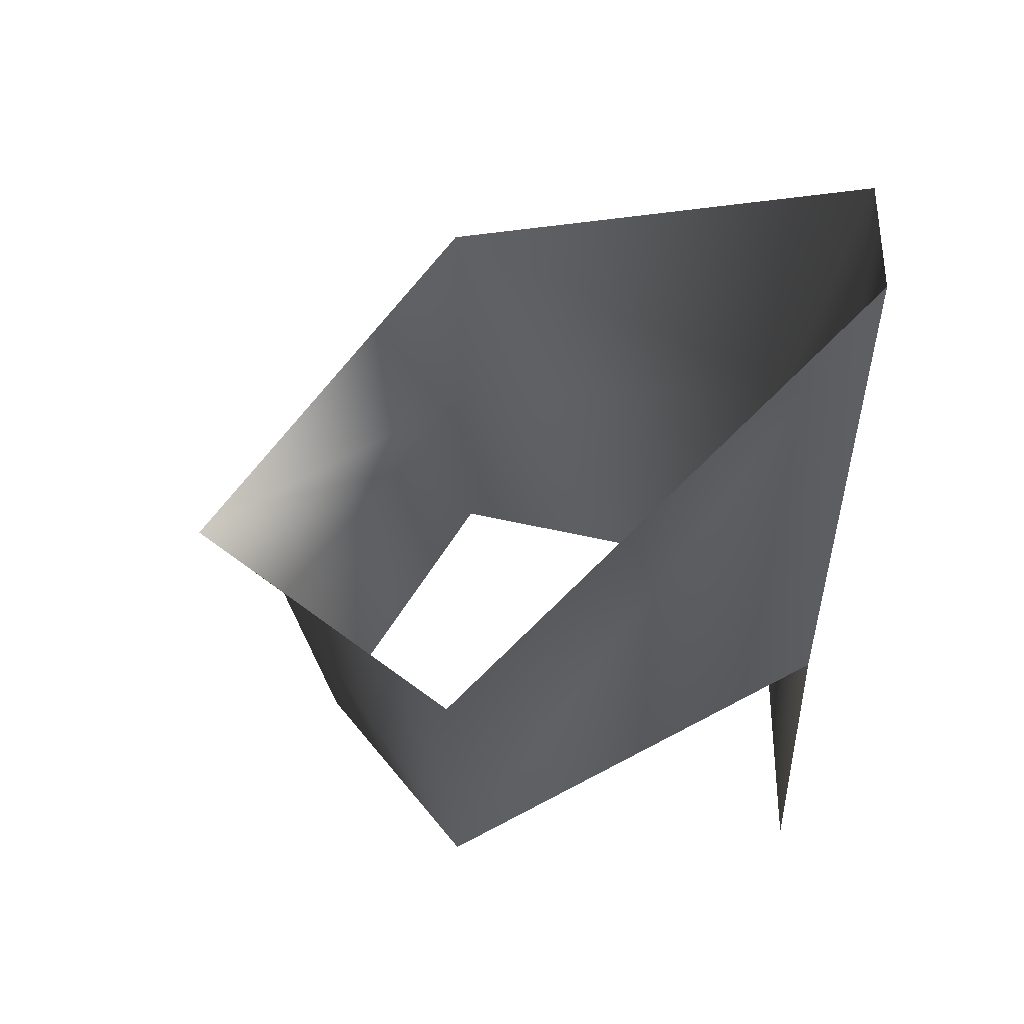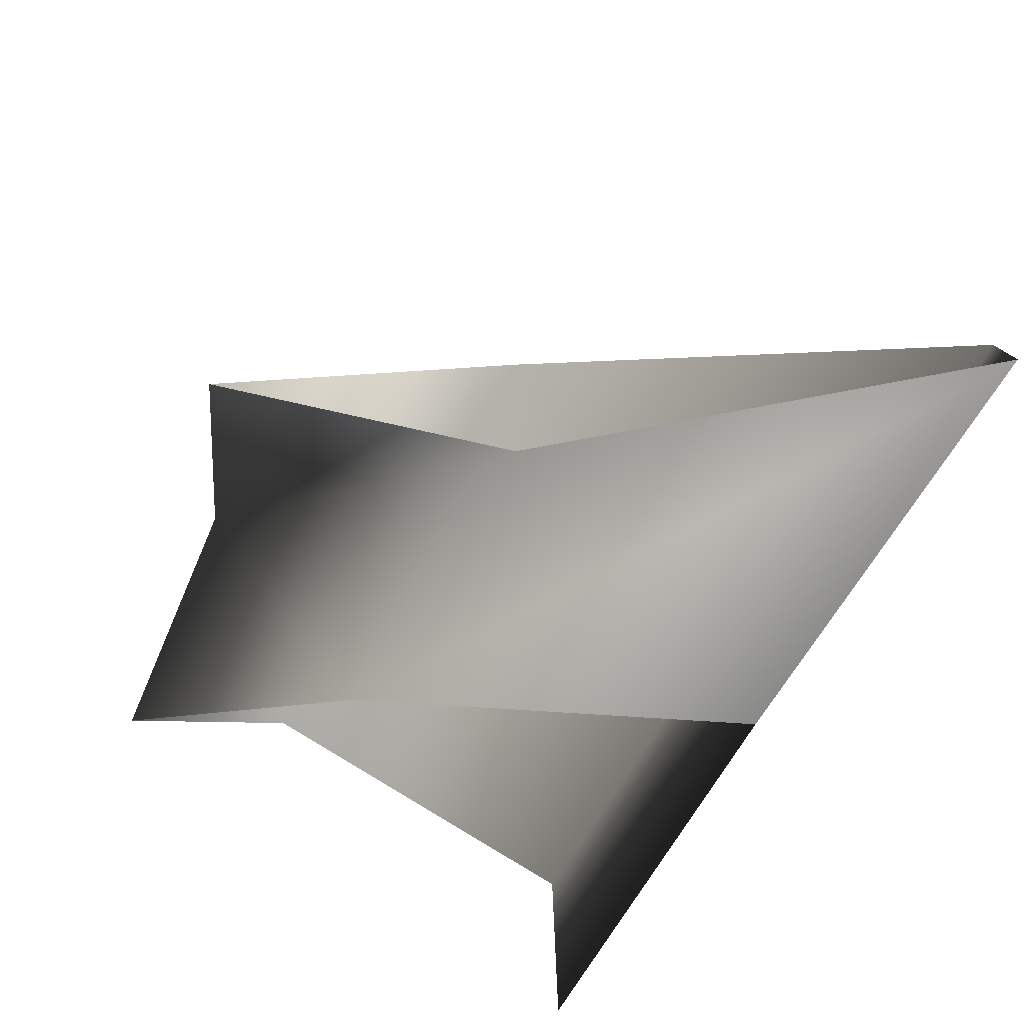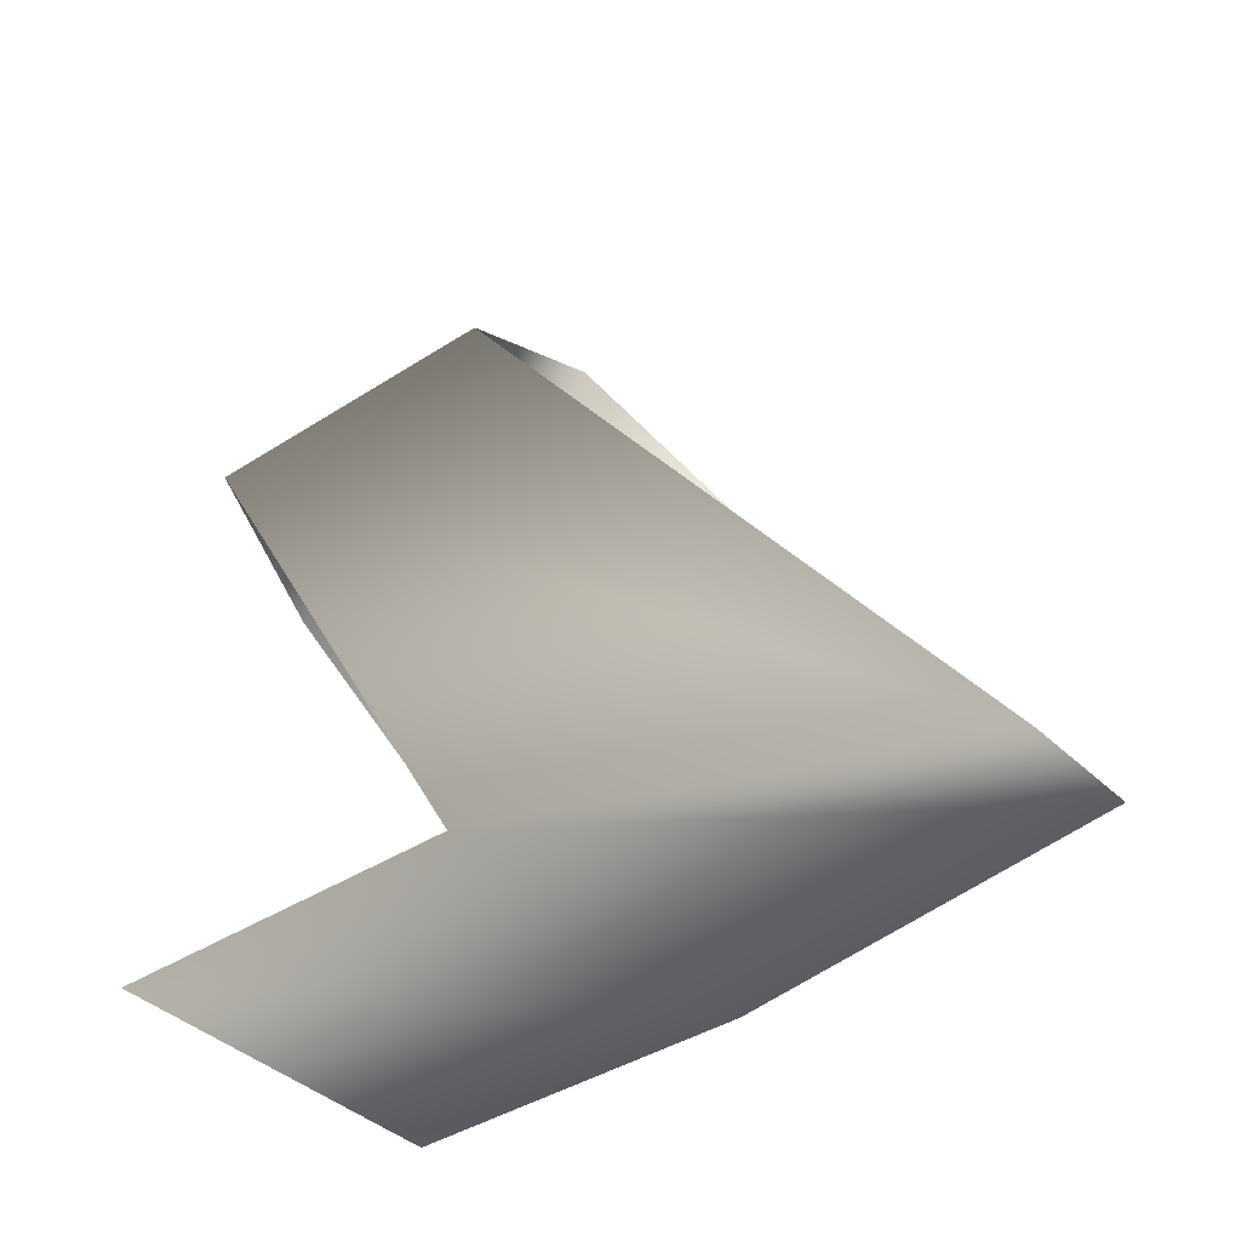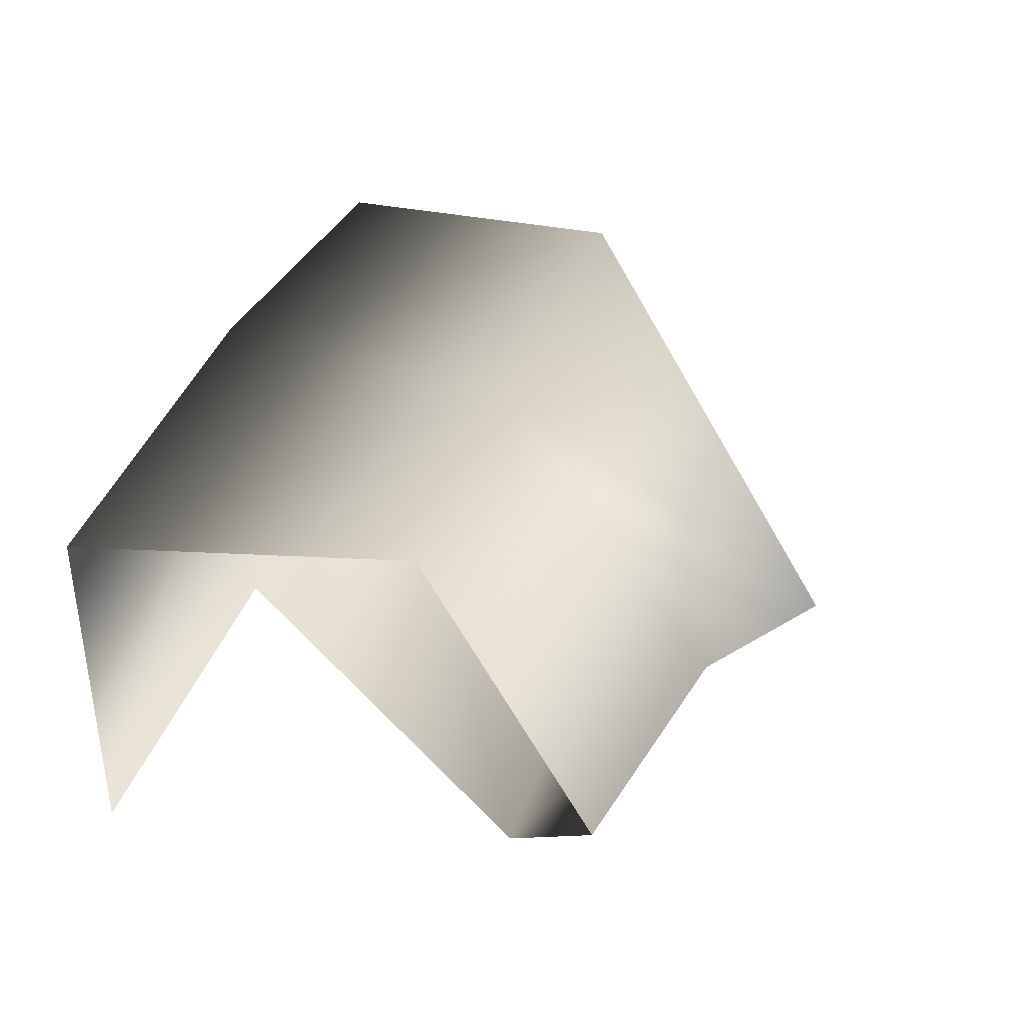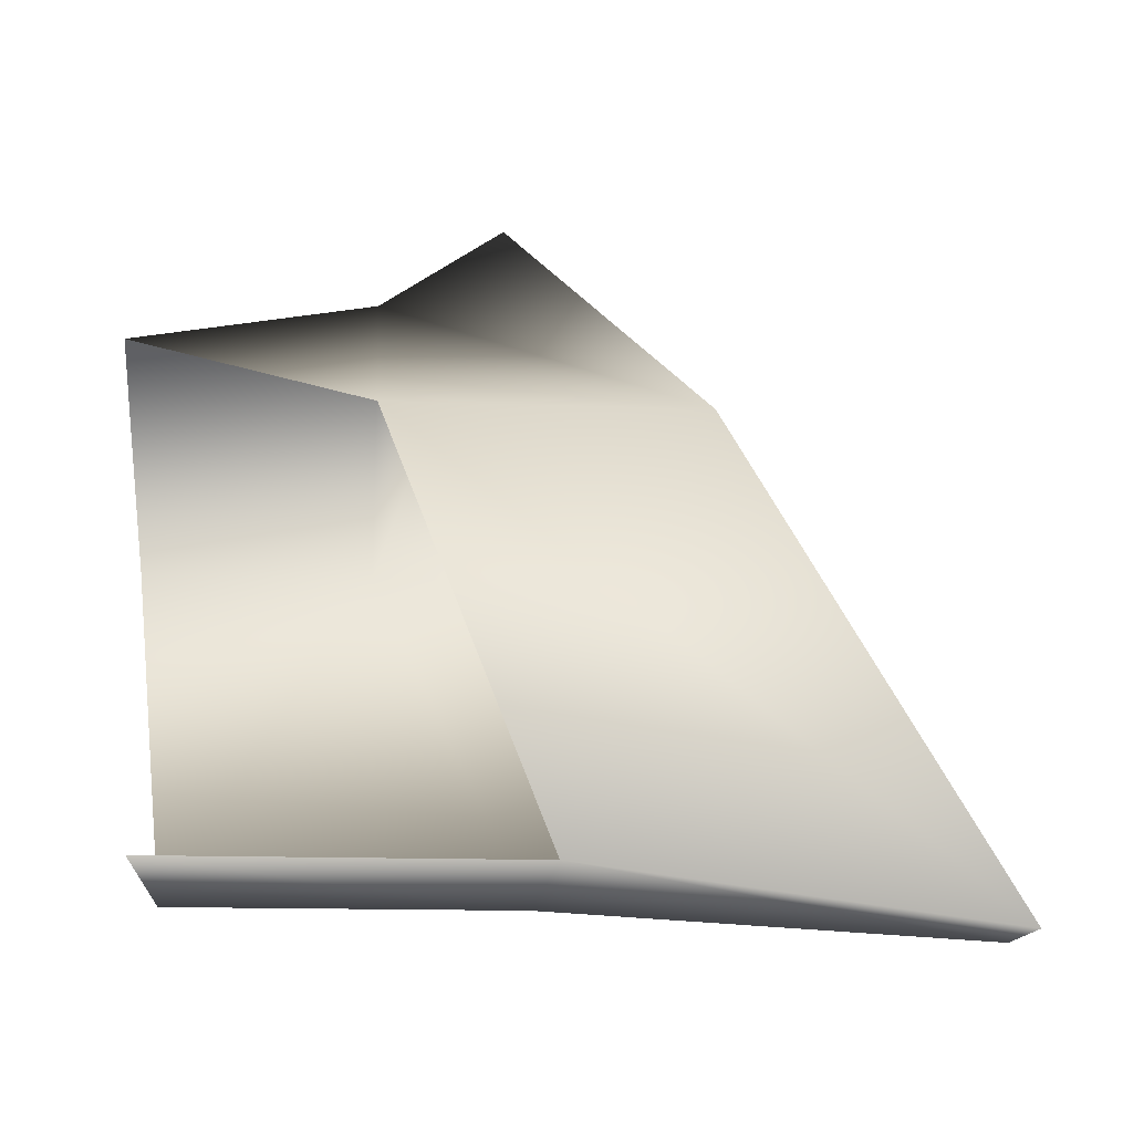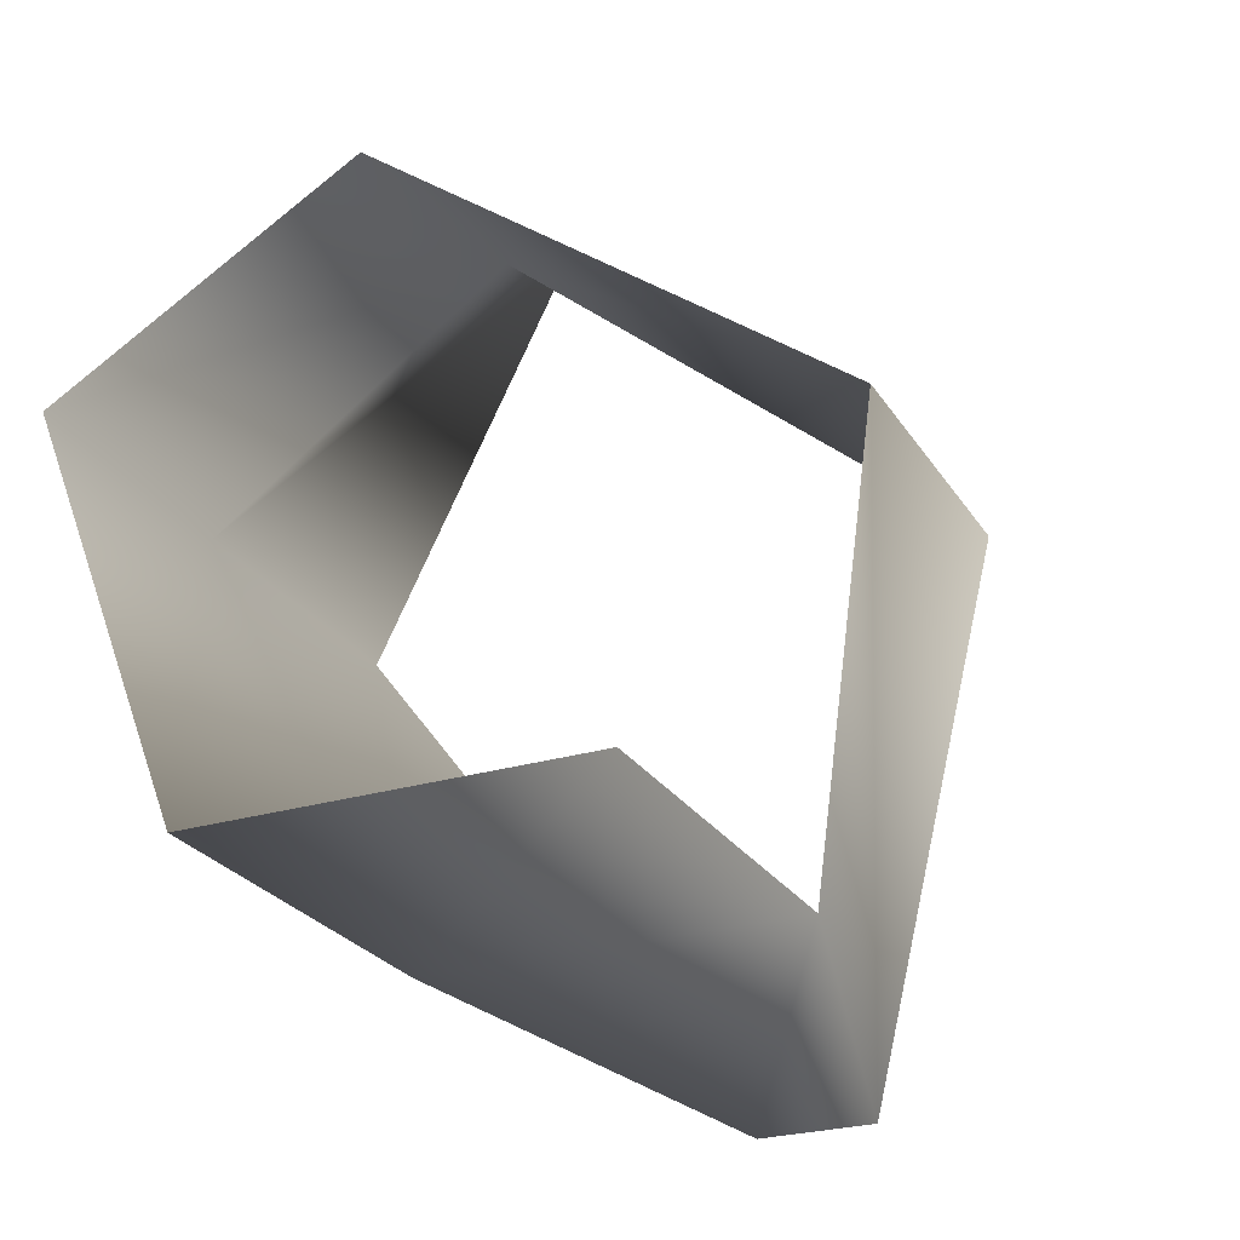
<metadata>
{"format":"obj","ext":"obj","renderer":"f3d","projection":"perspective","resolution":1024,"background":"white","views":[{"elev":-35.7,"azim":91.0,"up":"+Y"},{"elev":-78.7,"azim":57.3,"up":"+Y"},{"elev":-38.2,"azim":39.6,"up":"+Z"},{"elev":40.3,"azim":-71.0,"up":"+Y"},{"elev":-14.4,"azim":-4.6,"up":"+Z"},{"elev":-26.0,"azim":-64.4,"up":"+Z"}]}
</metadata>
<code>
v 9 -1 7
v 6 -1 5
v 13 -9 0
v 6 6 0
v 6 -1 5
v 9 -1 7
v 13 6 0
v 6 6 0
v 9 -1 7
v 10 3 -9
v 6 6 0
v 13 6 0
v 21 0 -10
v 10 3 -9
v 13 6 0
v 10 -6 -9
v 10 3 -9
v 21 0 -10
v 21 -3 -10
v 10 -6 -9
v 21 0 -10
v 6 -9 0
v 10 -6 -9
v 21 -3 -10
v 13 -9 0
v 6 -9 0
v 21 -3 -10
v 6 -1 5
v 6 -9 0
v 13 -9 0
v 1 3 -9
v 0 6 0
v 6 6 0
v 10 3 -9
v 1 3 -9
v 6 6 0
v 6 6 0
v 0 6 0
v 6 -1 5
v 1 -6 -9
v 1 3 -9
v 10 3 -9
v 10 -6 -9
v 1 -6 -9
v 10 3 -9
v 6 -1 5
v 0 -1 4
v 6 -9 0
v 0 6 0
v 0 -1 4
v 6 -1 5
f 1 2 3
f 4 5 6
f 7 8 9
f 10 11 12
f 13 14 15
f 16 17 18
f 19 20 21
f 22 23 24
f 25 26 27
f 28 29 30
f 31 32 33
f 34 35 36
f 37 38 39
f 40 41 42
f 43 44 45
f 46 47 48
f 49 50 51

</code>
